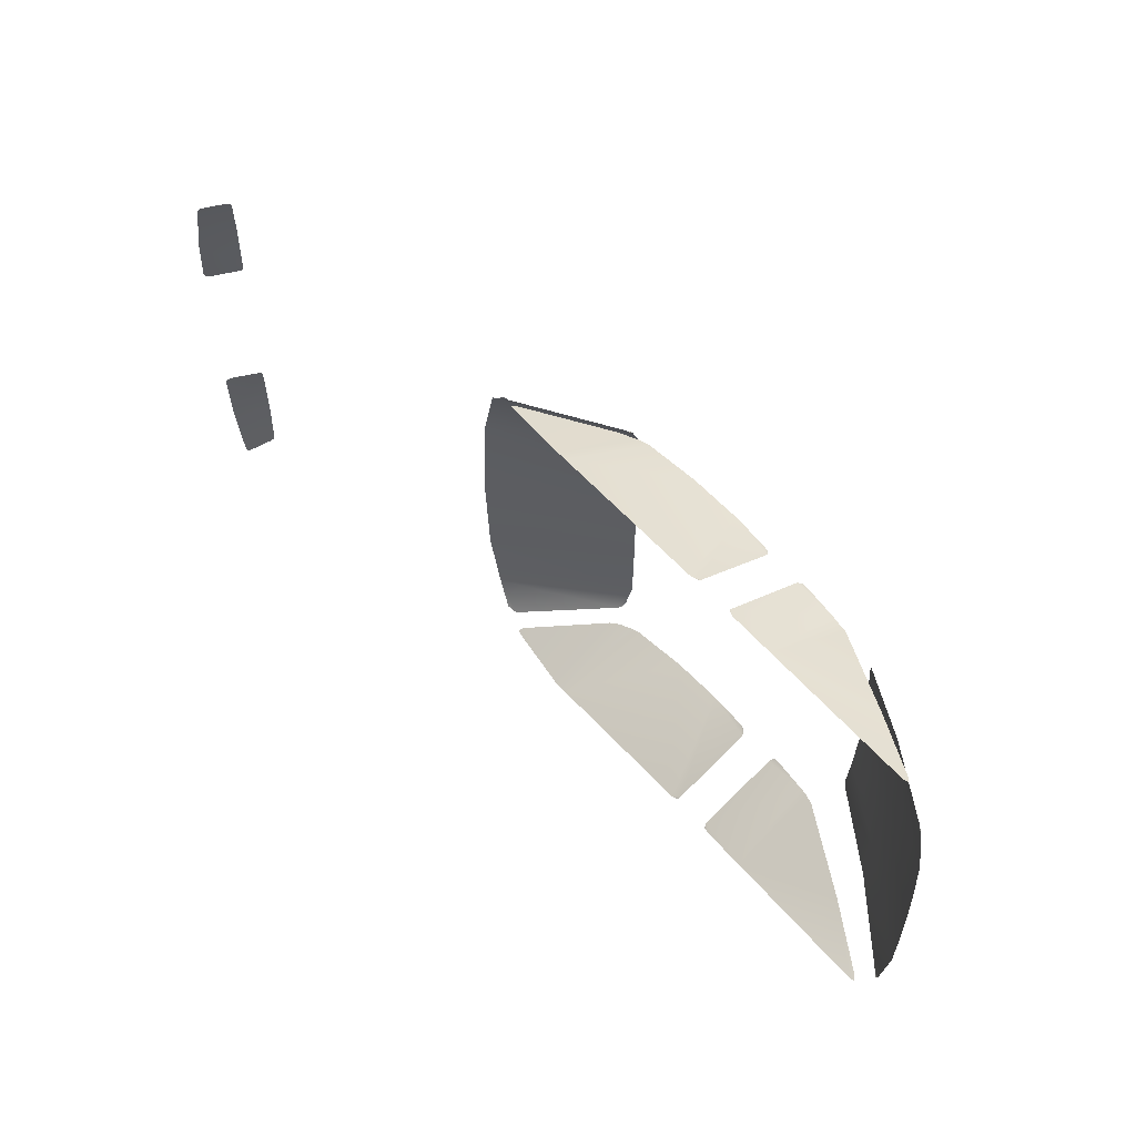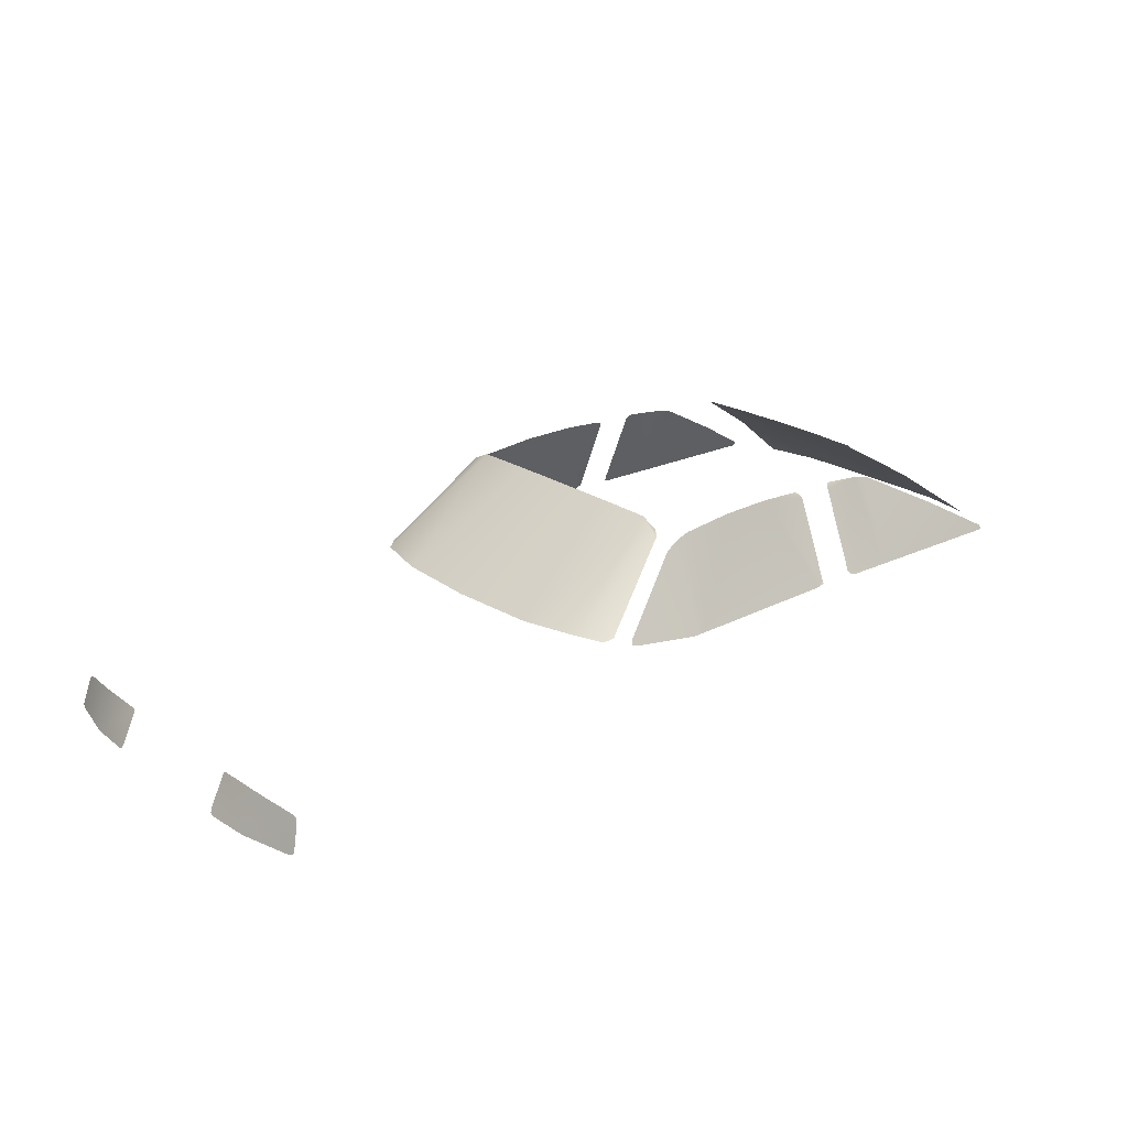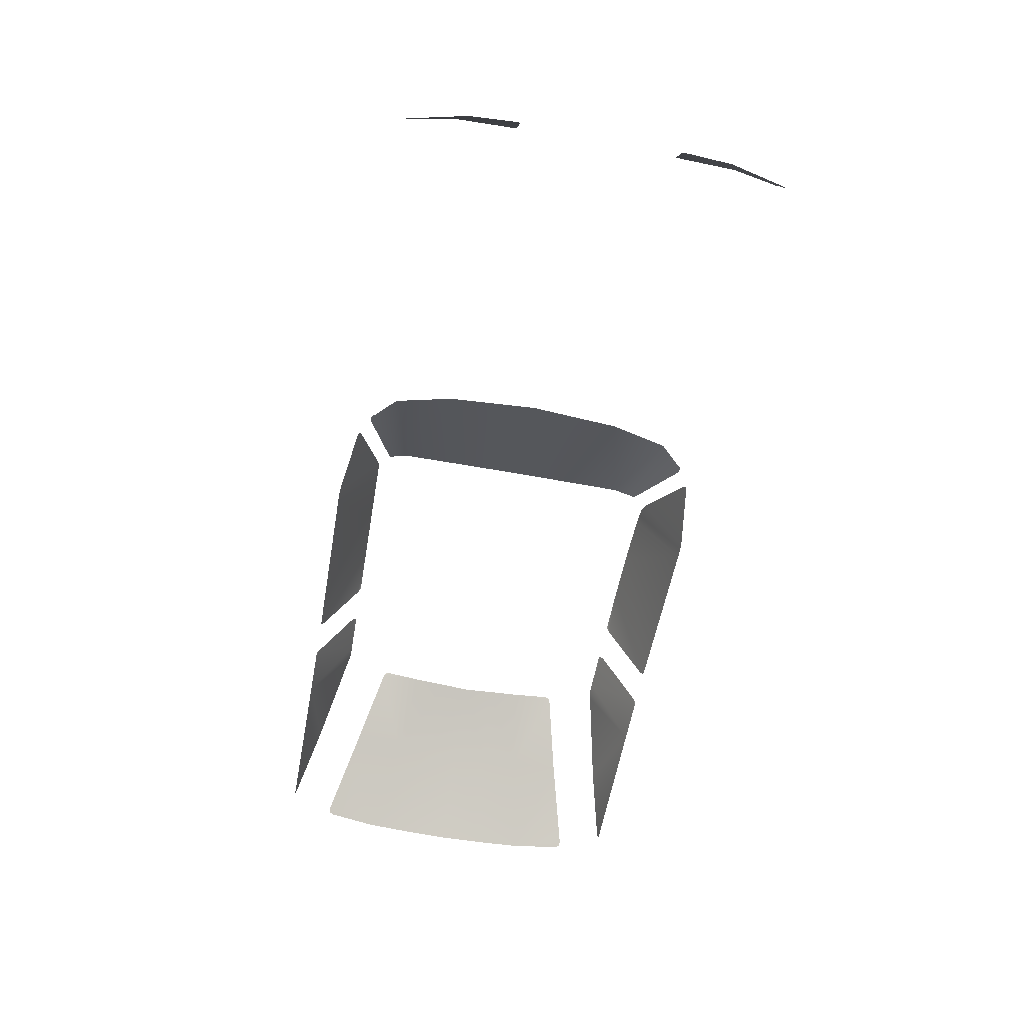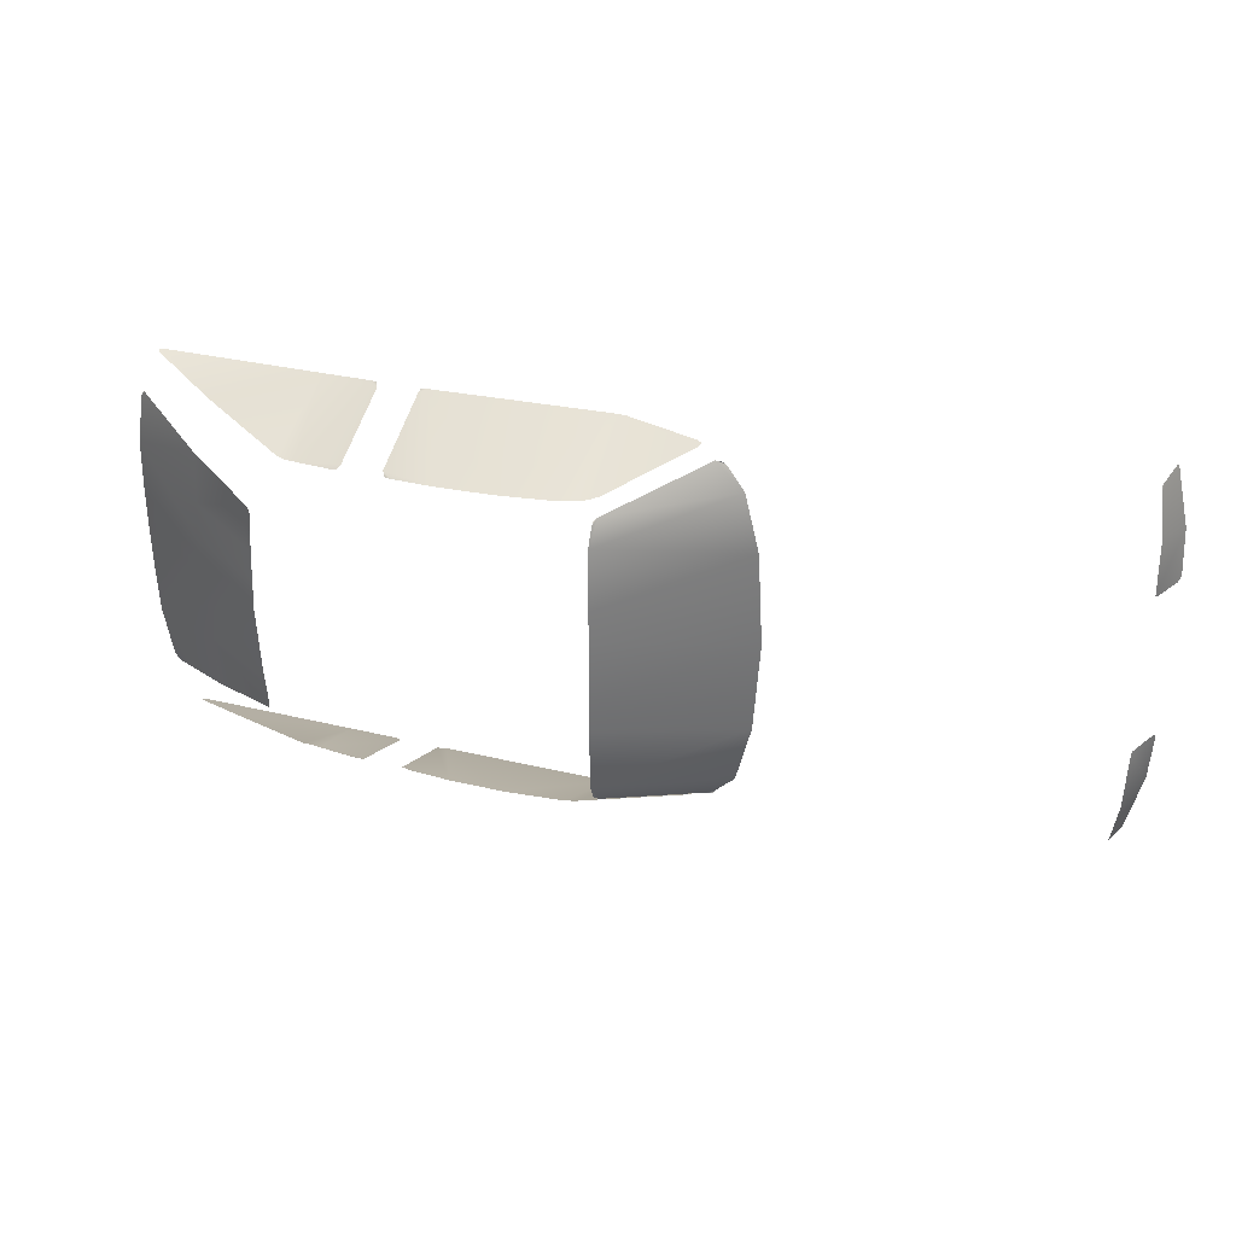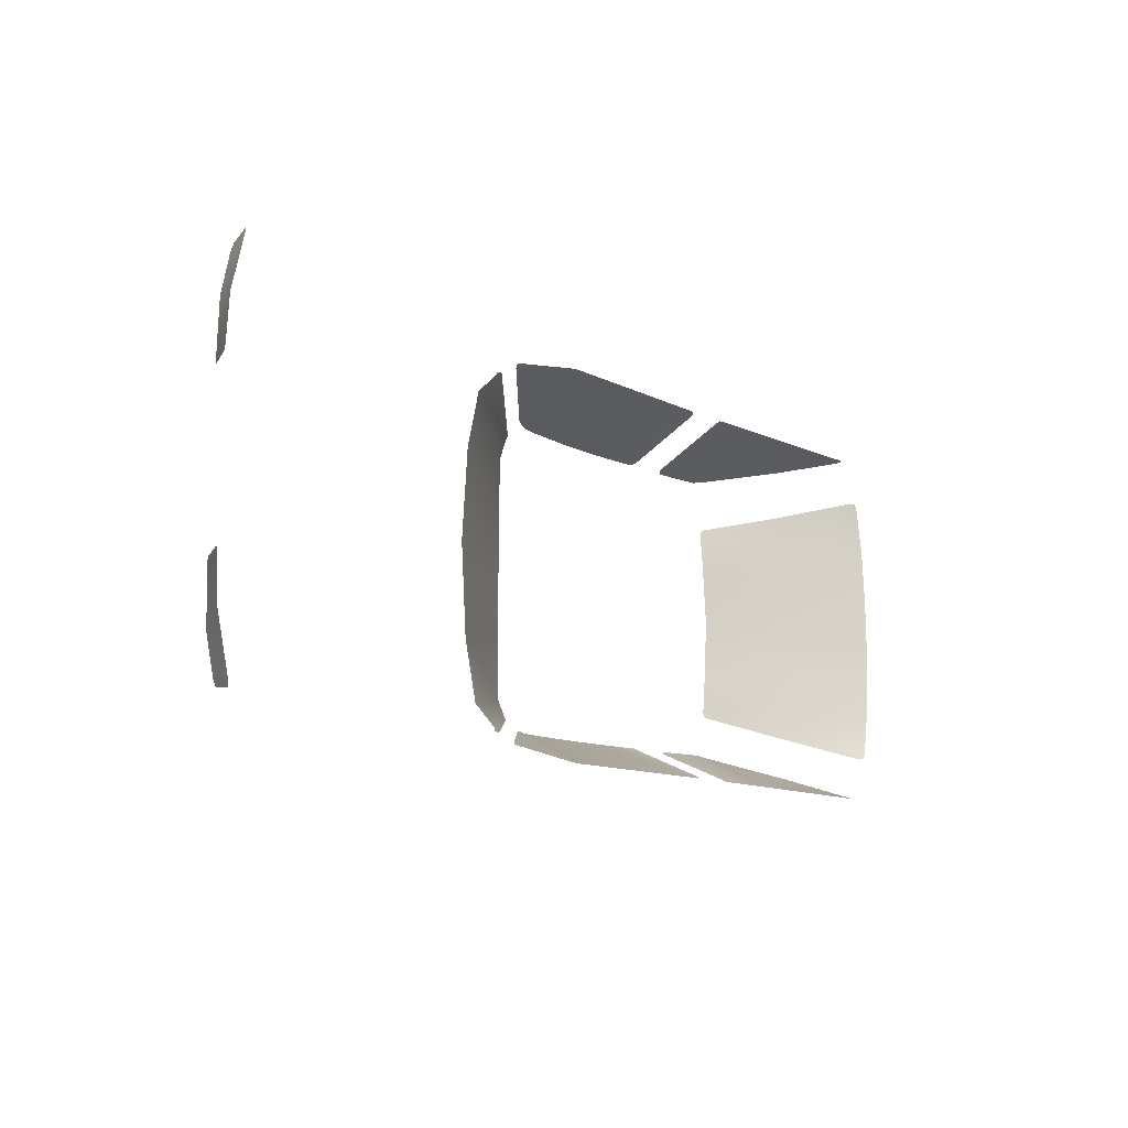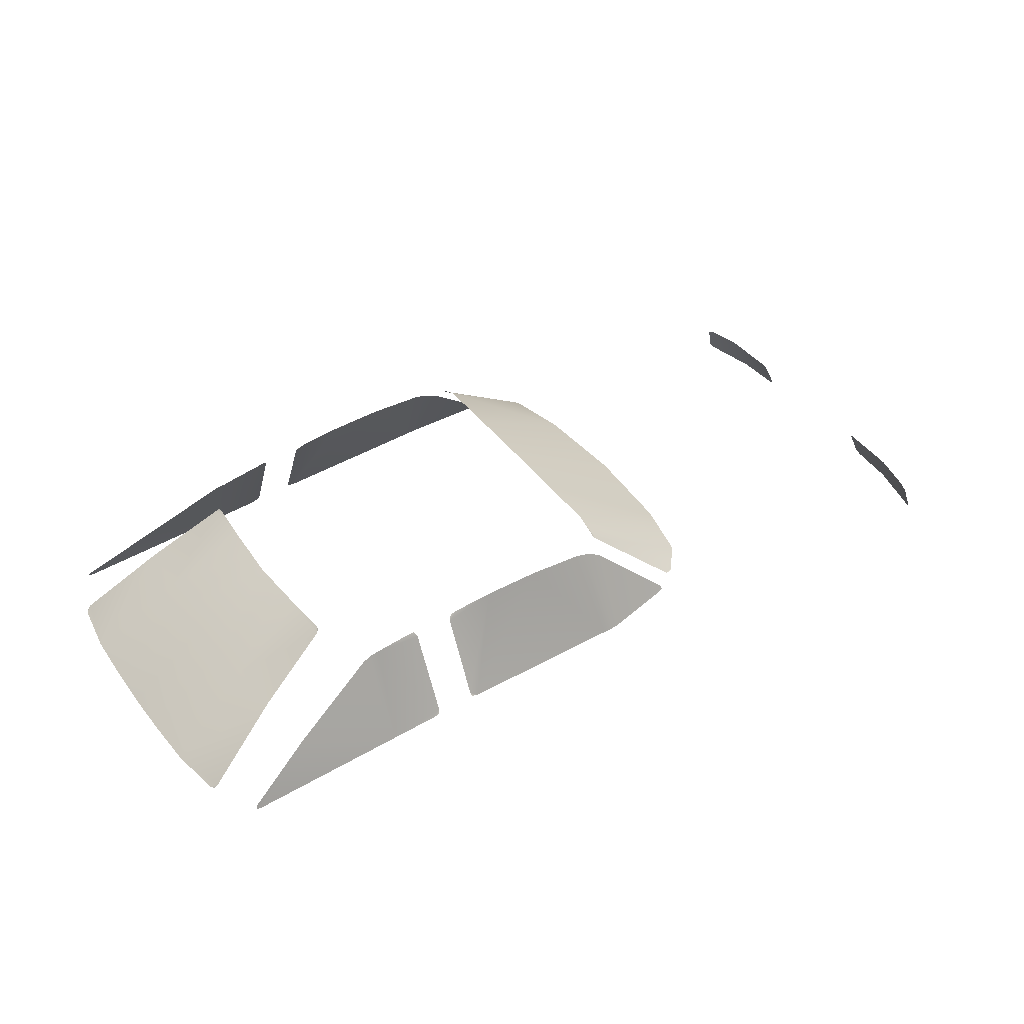
<metadata>
{"format":"obj","ext":"obj","renderer":"f3d","projection":"perspective","resolution":1024,"background":"white","views":[{"elev":55.0,"azim":50.4,"up":"+Z"},{"elev":21.7,"azim":-39.9,"up":"+Y"},{"elev":-61.0,"azim":-100.6,"up":"+Y"},{"elev":33.3,"azim":-161.6,"up":"+Z"},{"elev":-13.5,"azim":-45.0,"up":"+Z"},{"elev":44.2,"azim":145.3,"up":"+Y"}]}
</metadata>
<code>
o Glass
v 0.1118 1.291 0.6525
v 0.8556 0.9783 0.8052
v 1.242 0.9696 0.8029
v 1.38 1.395 0.2603
v 1.372 1.395 0.4357
v 2.044 0.9773 0.3835
v 0.07714 1.389 0.2605
v 0.07389 1.336 0.6012
v -0.2871 1.012 0.7278
v 1.245 1.327 0.6323
v 0.8491 1.342 0.6391
v 1.032 1.346 0.6362
v 0.1094 0.9537 0.8177
v -0.2071 0.983 0.7725
v 1.026 0.976 0.8043
v 1.91 0.977 0.8003
v 1.394 1.392 0
v 1.999 0.9747 0.607
v 2.055 0.9737 0
v -0.3791 1.026 0.6267
v -0.4609 1.024 0
v -0.4372 1.022 0.3834
v 0.07723 1.386 0.5133
v 0.07669 1.389 0
v 1.205 1.332 0.6329
v 1.28 1.32 0.6392
v 1.898 0.9912 0.7932
v 1.893 0.9704 0.8004
v -0.1978 1.002 0.7636
v -0.1835 0.9769 0.7781
v 0.1549 1.313 0.6521
v 0.07573 1.267 0.6595
v -0.2642 1.014 0.7286
v -0.3027 1.003 0.7126
v 0.07574 1.352 0.5883
v 0.06235 1.324 0.6109
v 1.019 0.9919 0.7929
v 0.8599 0.9908 0.7944
v 1.05 0.9695 0.8041
v 0.8289 0.9689 0.8057
v 0.823 1.349 0.6398
v 1.022 1.325 0.6509
v 0.862 1.324 0.6525
v 1.051 1.346 0.6357
v 0.1484 0.9546 0.8171
v 0.07913 0.954 0.8156
v 1.367 1.395 0.4192
v 1.383 1.384 0.4434
v 1.984 0.9889 0.6101
v 2.011 0.975 0.5885
v 0.1997 1.327 0.6513
v 0.4292 1.351 0.647
v 0.6541 1.357 0.6428
v 1.71 1.219 0
v 1.687 1.214 0.3071
v 1.679 1.207 0.5212
v 1.631 1.14 0.7205
v -0.4491 1.023 0.1917
v 1.387 1.393 0.1248
v 2.052 0.9755 0.1915
v 0.07692 1.389 0.1302
v 1.699 1.217 0.15
v -1.802 0.788 0.3385
v -1.795 0.7908 0.584
v -1.767 0.7676 0.7658
v -1.871 0.6439 0.3391
v -1.862 0.6377 0.5421
v -1.805 0.642 0.7856
v -1.806 0.7811 0.3345
v -1.802 0.7908 0.3464
v -1.872 0.6377 0.3587
v -1.863 0.6599 0.3329
v -1.771 0.7754 0.7443
v -1.773 0.7524 0.773
v -1.809 0.6377 0.7724
v -1.801 0.6524 0.7899
v 0.1118 1.291 -0.6525
v 0.8556 0.9783 -0.8052
v 1.242 0.9696 -0.8029
v 1.38 1.395 -0.2603
v 1.372 1.395 -0.4357
v 2.044 0.9773 -0.3835
v 0.07714 1.389 -0.2605
v 0.07389 1.336 -0.6012
v -0.2871 1.012 -0.7278
v 1.245 1.327 -0.6323
v 0.8491 1.342 -0.6391
v 1.032 1.346 -0.6362
v 0.1094 0.9537 -0.8177
v -0.2071 0.983 -0.7725
v 1.026 0.976 -0.8043
v 1.91 0.977 -0.8003
v 1.999 0.9747 -0.607
v -0.3791 1.026 -0.6267
v -0.4372 1.022 -0.3834
v 0.07723 1.386 -0.5133
v 1.205 1.332 -0.6329
v 1.28 1.32 -0.6392
v 1.898 0.9912 -0.7932
v 1.893 0.9704 -0.8004
v -0.1978 1.002 -0.7636
v -0.1835 0.9769 -0.7781
v 0.1549 1.313 -0.6521
v 0.07573 1.267 -0.6595
v -0.2642 1.014 -0.7286
v -0.3027 1.003 -0.7126
v 0.07574 1.352 -0.5883
v 0.06235 1.324 -0.6109
v 1.019 0.9919 -0.7929
v 0.8599 0.9908 -0.7944
v 1.05 0.9695 -0.8041
v 0.8289 0.9689 -0.8057
v 0.823 1.349 -0.6398
v 1.022 1.325 -0.6509
v 0.862 1.324 -0.6525
v 1.051 1.346 -0.6357
v 0.1484 0.9546 -0.8171
v 0.07913 0.954 -0.8156
v 1.367 1.395 -0.4192
v 1.383 1.384 -0.4434
v 1.984 0.9889 -0.6101
v 2.011 0.975 -0.5885
v 0.1997 1.327 -0.6513
v 0.4292 1.351 -0.647
v 0.6541 1.357 -0.6428
v 1.687 1.214 -0.3071
v 1.679 1.207 -0.5212
v 1.631 1.14 -0.7205
v -0.4491 1.023 -0.1917
v 1.387 1.393 -0.1248
v 2.052 0.9755 -0.1915
v 0.07692 1.389 -0.1302
v 1.699 1.217 -0.15
v -1.802 0.788 -0.3385
v -1.795 0.7908 -0.584
v -1.767 0.7676 -0.7658
v -1.871 0.6439 -0.3391
v -1.862 0.6377 -0.5421
v -1.805 0.642 -0.7856
v -1.806 0.7811 -0.3345
v -1.802 0.7908 -0.3464
v -1.872 0.6377 -0.3587
v -1.863 0.6599 -0.3329
v -1.771 0.7754 -0.7443
v -1.773 0.7524 -0.773
v -1.809 0.6377 -0.7724
v -1.801 0.6524 -0.7899
g Glass_Glass
f 13 45 31 1
f 46 32 29
f 25 37 3
f 27 57 28
f 49 6 56
f 60 19 54 62
f 61 24 21 58
f 23 7 22 20
f 20 34 33
f 38 53 40
f 32 46 13 1
f 47 5 48
f 62 54 17 59
f 55 62 59 4
f 7 61 58 22
f 6 60 62 55
f 72 66 71
f 64 67 75
f 89 77 103 117
f 101 118 102
f 109 97 79
f 99 92 100
f 82 122 121
f 131 133 54 19
f 132 129 21 24
f 96 94 95 83
f 107 84 108
f 112 117 124
f 104 77 89 118
f 80 126 120
f 133 130 17 54
f 126 80 130 133
f 83 95 129 132
f 82 126 133 131
f 140 134 141
f 144 145 146
f 29 14 30
f 30 46 29
f 37 15 39
f 39 3 37
f 3 10 25
f 25 44 42
f 44 12 42
f 42 37 25
f 10 3 26
f 3 28 57
f 26 3 57
f 28 16 27
f 49 18 50
f 50 6 49
f 6 55 56
f 34 9 33
f 33 36 20
f 36 8 35
f 20 36 23
f 35 23 36
f 51 31 45
f 45 40 52
f 40 2 38
f 52 40 53
f 38 43 53
f 43 11 41
f 41 53 43
f 52 51 45
f 48 56 55
f 55 4 48
f 4 47 48
f 71 67 70
f 67 64 70
f 71 70 72
f 70 63 69
f 69 72 70
f 75 68 76
f 76 74 75
f 74 65 73
f 75 74 73
f 73 64 75
f 102 90 101
f 101 104 118
f 111 91 109
f 109 114 97
f 114 88 116
f 97 114 116
f 97 86 79
f 79 111 109
f 100 79 128
f 79 86 98
f 128 79 98
f 128 99 100
f 122 93 121
f 121 127 82
f 127 126 82
f 105 85 106
f 106 94 105
f 94 96 108
f 105 94 108
f 96 107 108
f 117 103 123
f 123 124 117
f 124 125 112
f 125 113 115
f 113 87 115
f 125 110 112
f 115 110 125
f 110 78 112
f 126 127 120
f 120 81 119
f 119 80 120
f 135 138 141
f 138 142 141
f 141 142 143
f 142 137 143
f 143 140 141
f 147 139 146
f 146 138 135
f 135 144 146
f 144 136 145
f 146 145 147

</code>
